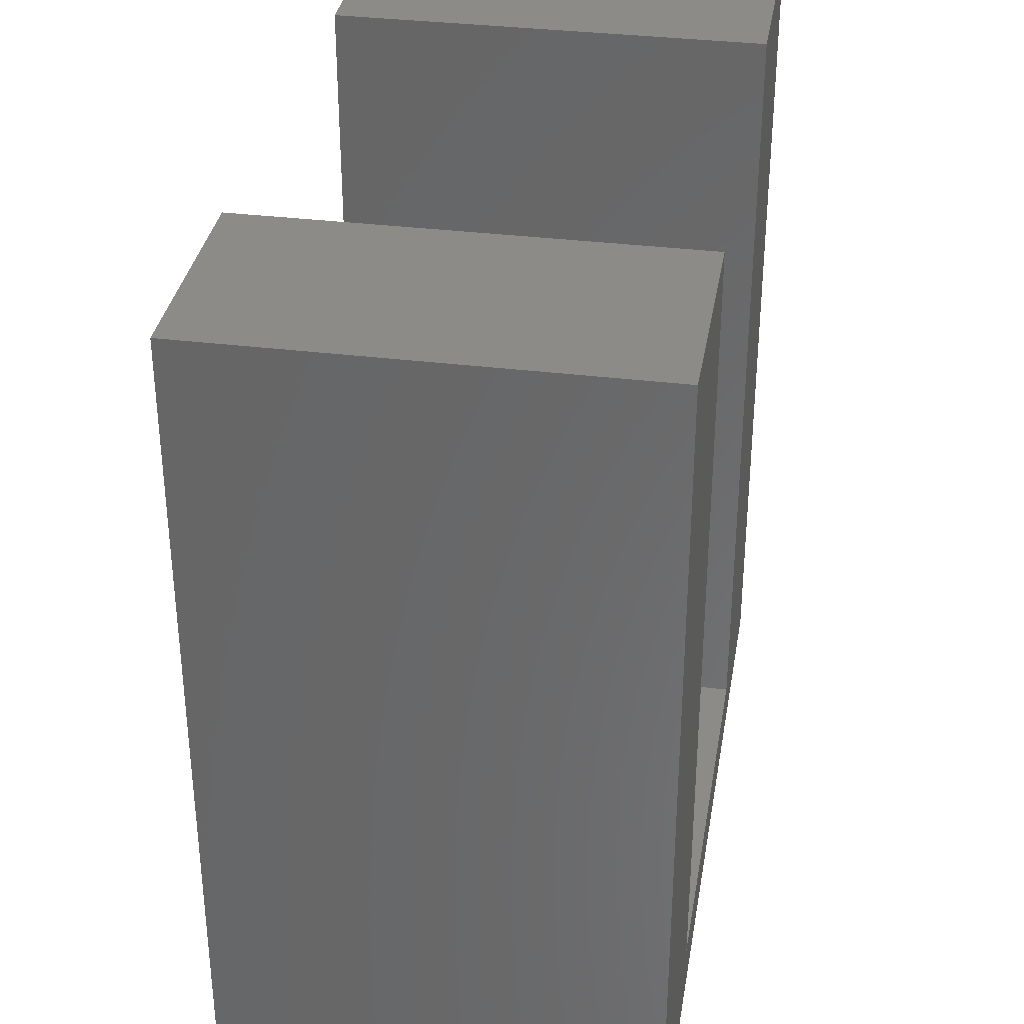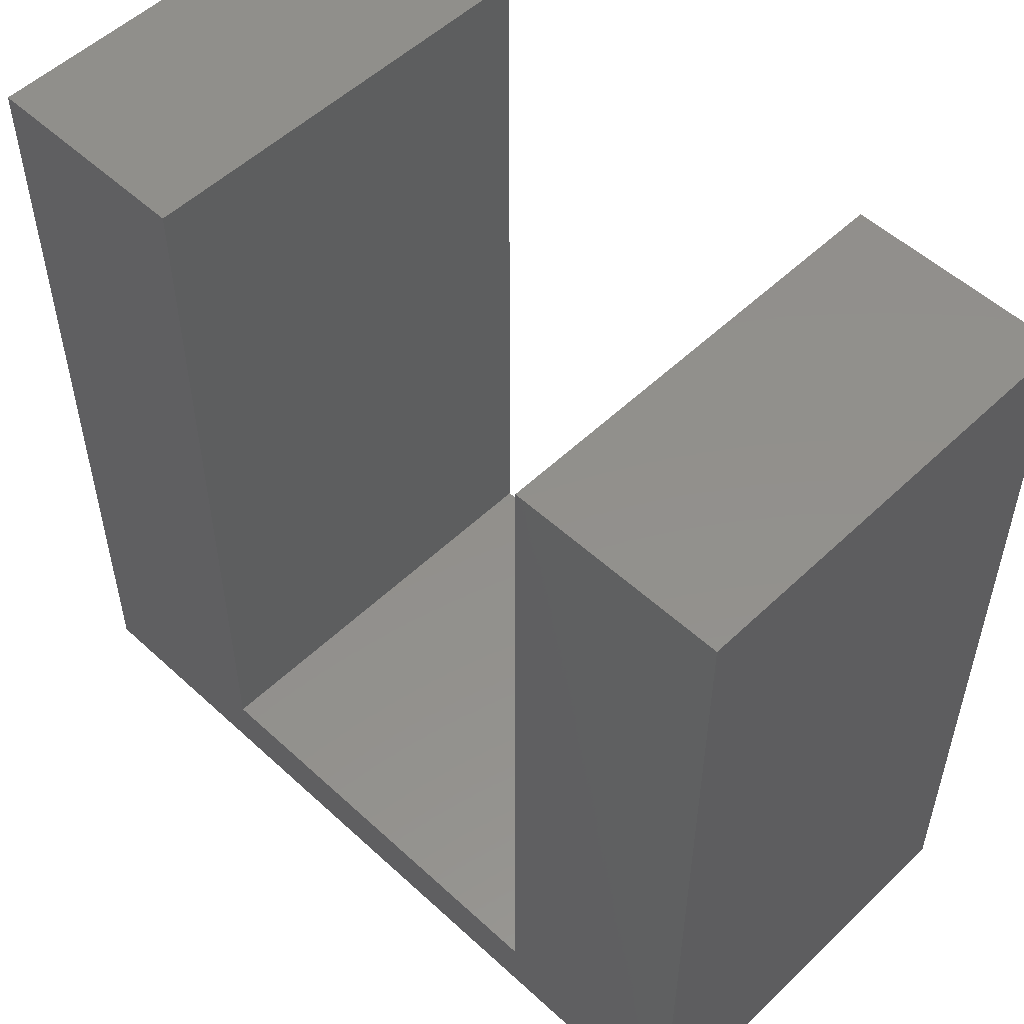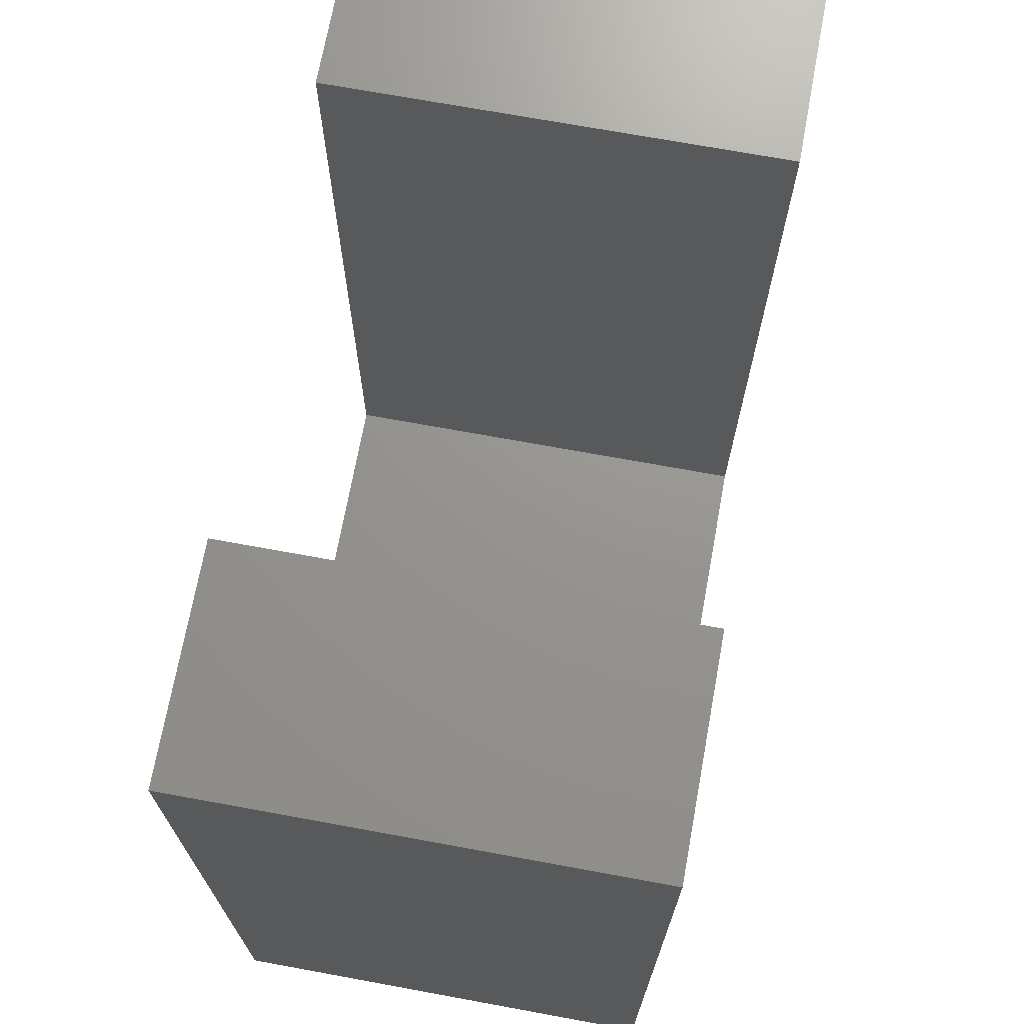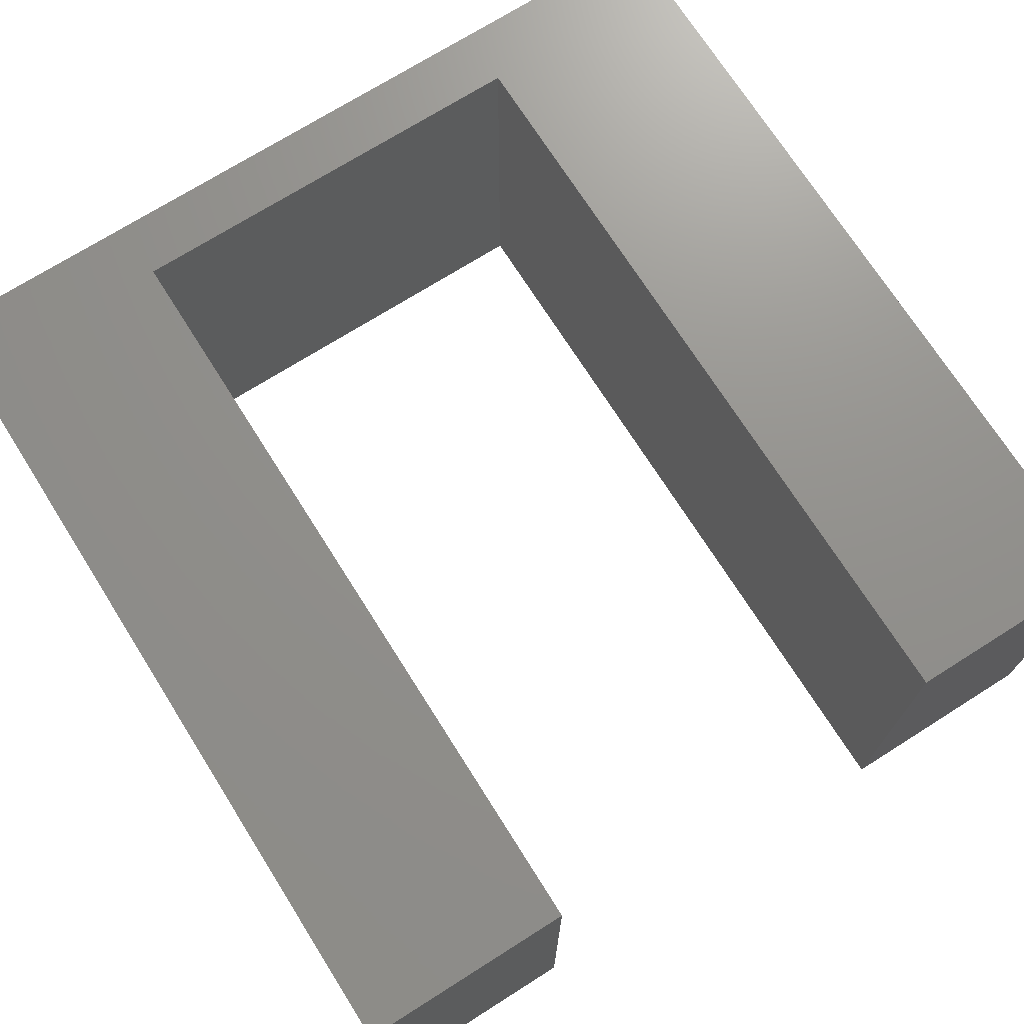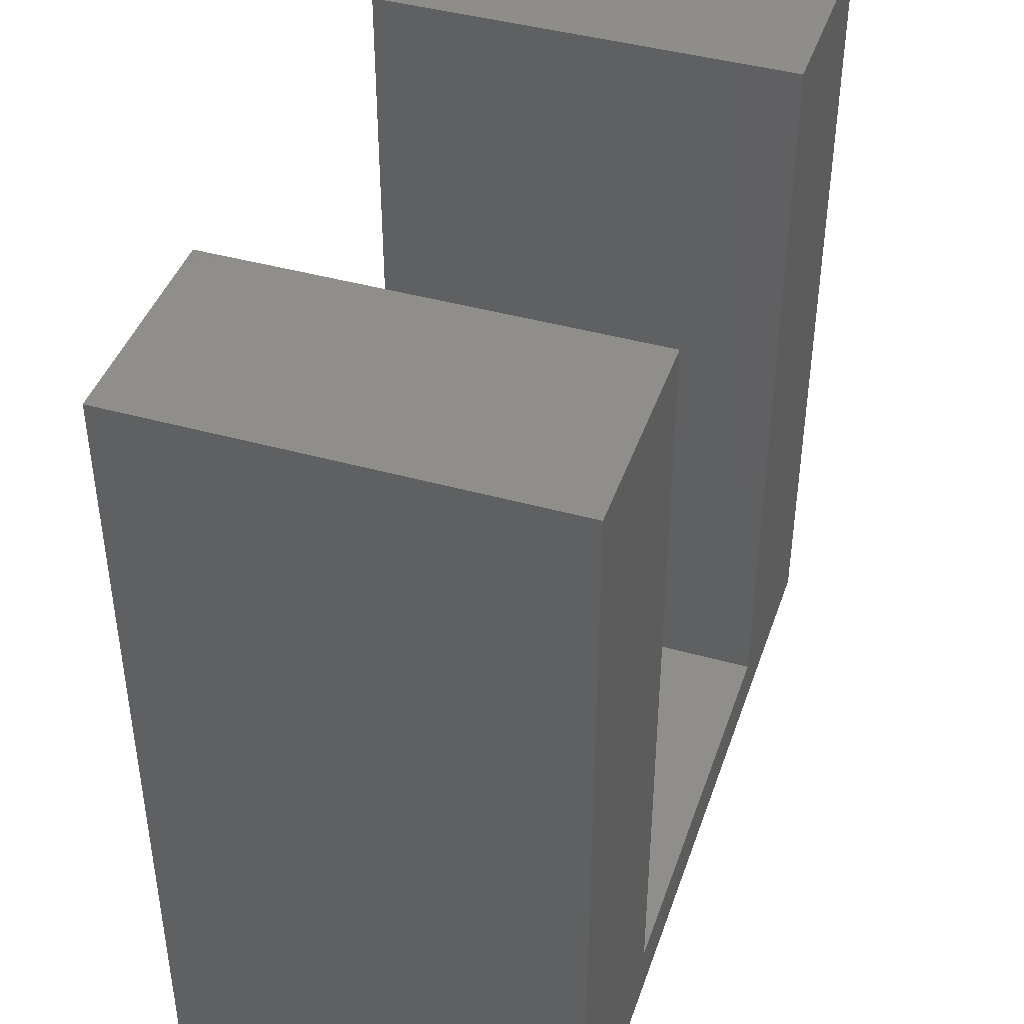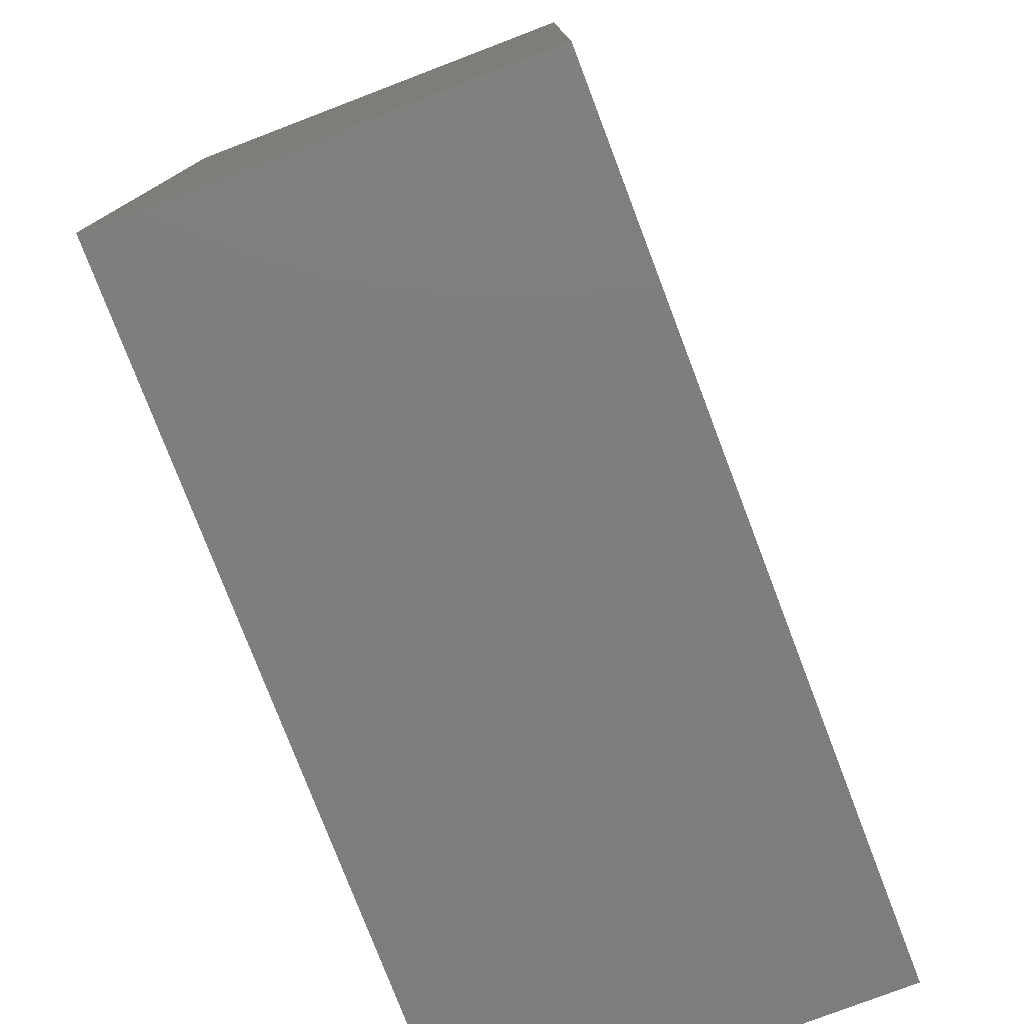
<metadata>
{"format":"stl","ext":"stl","renderer":"f3d","projection":"perspective","resolution":1024,"background":"white","views":[{"elev":34.3,"azim":99.5,"up":"+Y"},{"elev":53.2,"azim":-135.5,"up":"+Y"},{"elev":70.8,"azim":100.4,"up":"+Y"},{"elev":71.9,"azim":147.7,"up":"+Z"},{"elev":42.7,"azim":108.4,"up":"+Y"},{"elev":-77.8,"azim":110.9,"up":"+Y"}]}
</metadata>
<code>
# stl→obj: 16 verts, 28 faces
v -14 -17 2
v -14 11 16
v -14 11 2
v -14 -17 16
v -7 11 16
v -7 -15 16
v 7 -15 16
v 14 11 16
v 7 11 16
v 14 -17 16
v 14 11 2
v 14 -17 2
v 7 11 2
v -7 11 2
v 7 -15 2
v -7 -15 2
f 1 2 3
f 2 1 4
f 5 2 6
f 7 8 9
f 8 7 10
f 6 10 7
f 6 4 10
f 4 6 2
f 10 11 8
f 11 10 12
f 11 9 8
f 9 11 13
f 14 2 5
f 2 14 3
f 12 15 11
f 12 16 15
f 1 16 12
f 3 16 1
f 16 3 14
f 11 15 13
f 1 10 4
f 10 1 12
f 6 14 5
f 14 6 16
f 15 9 13
f 9 15 7
f 15 6 7
f 6 15 16

</code>
